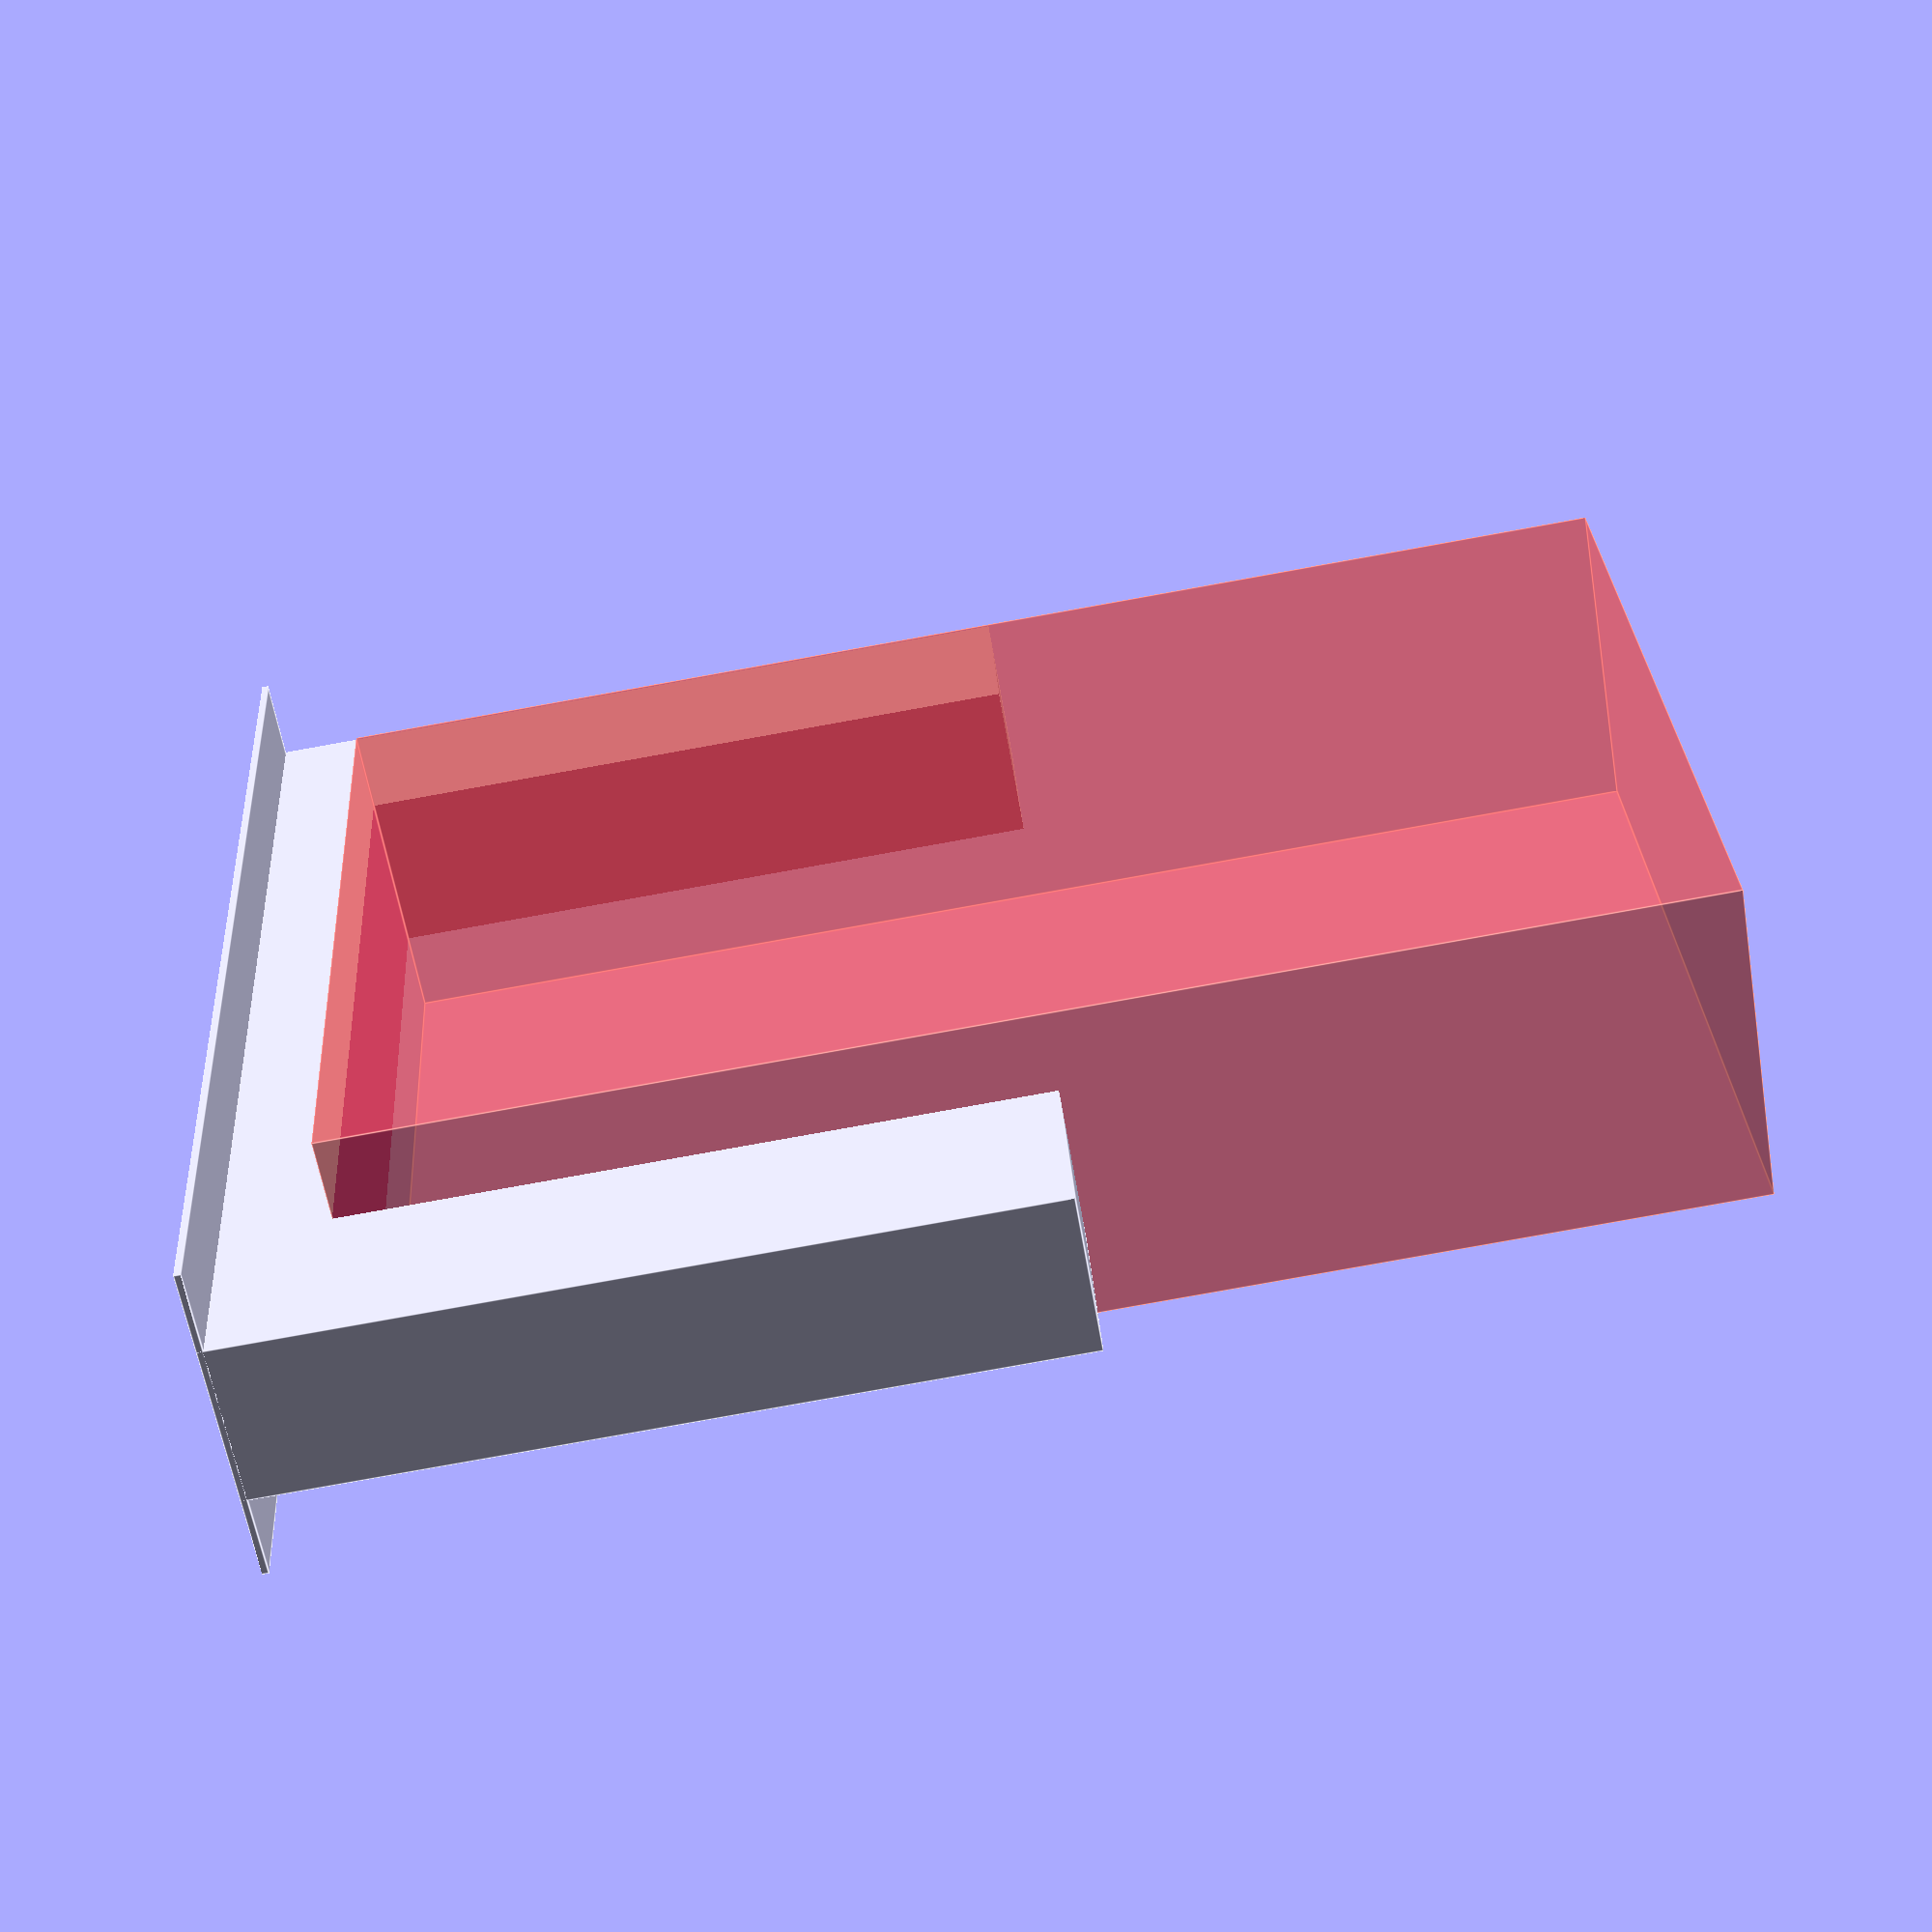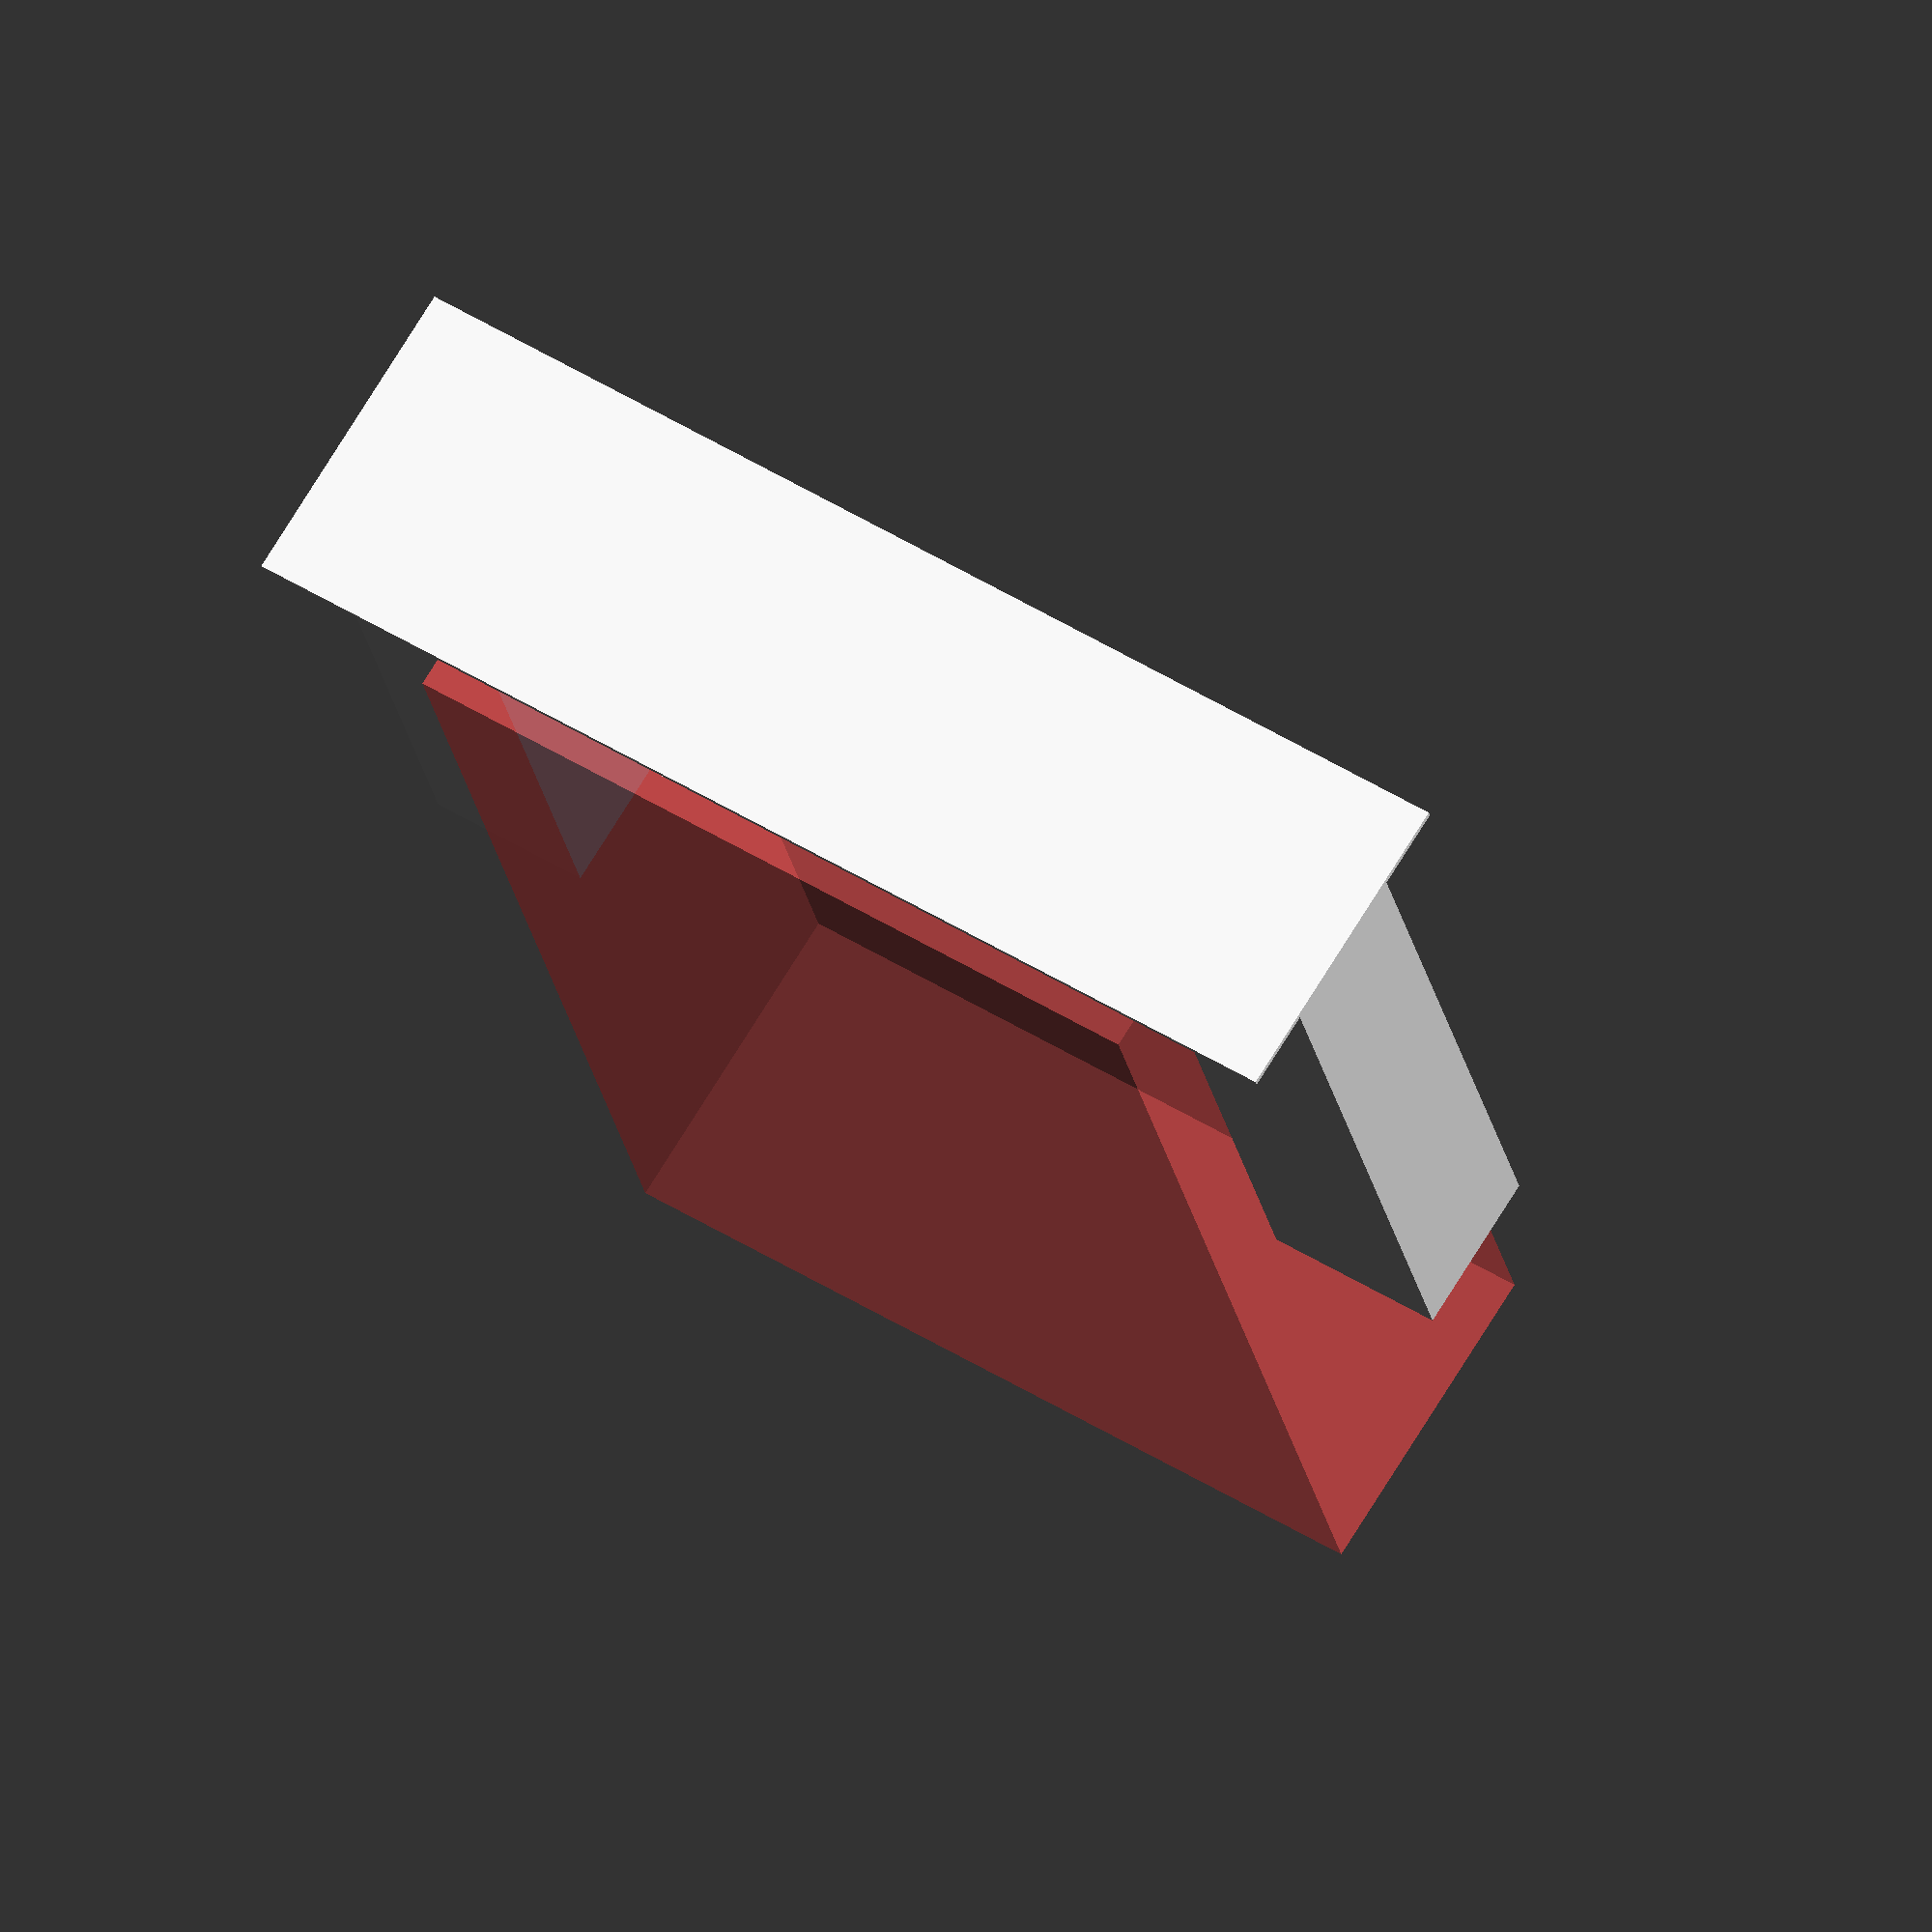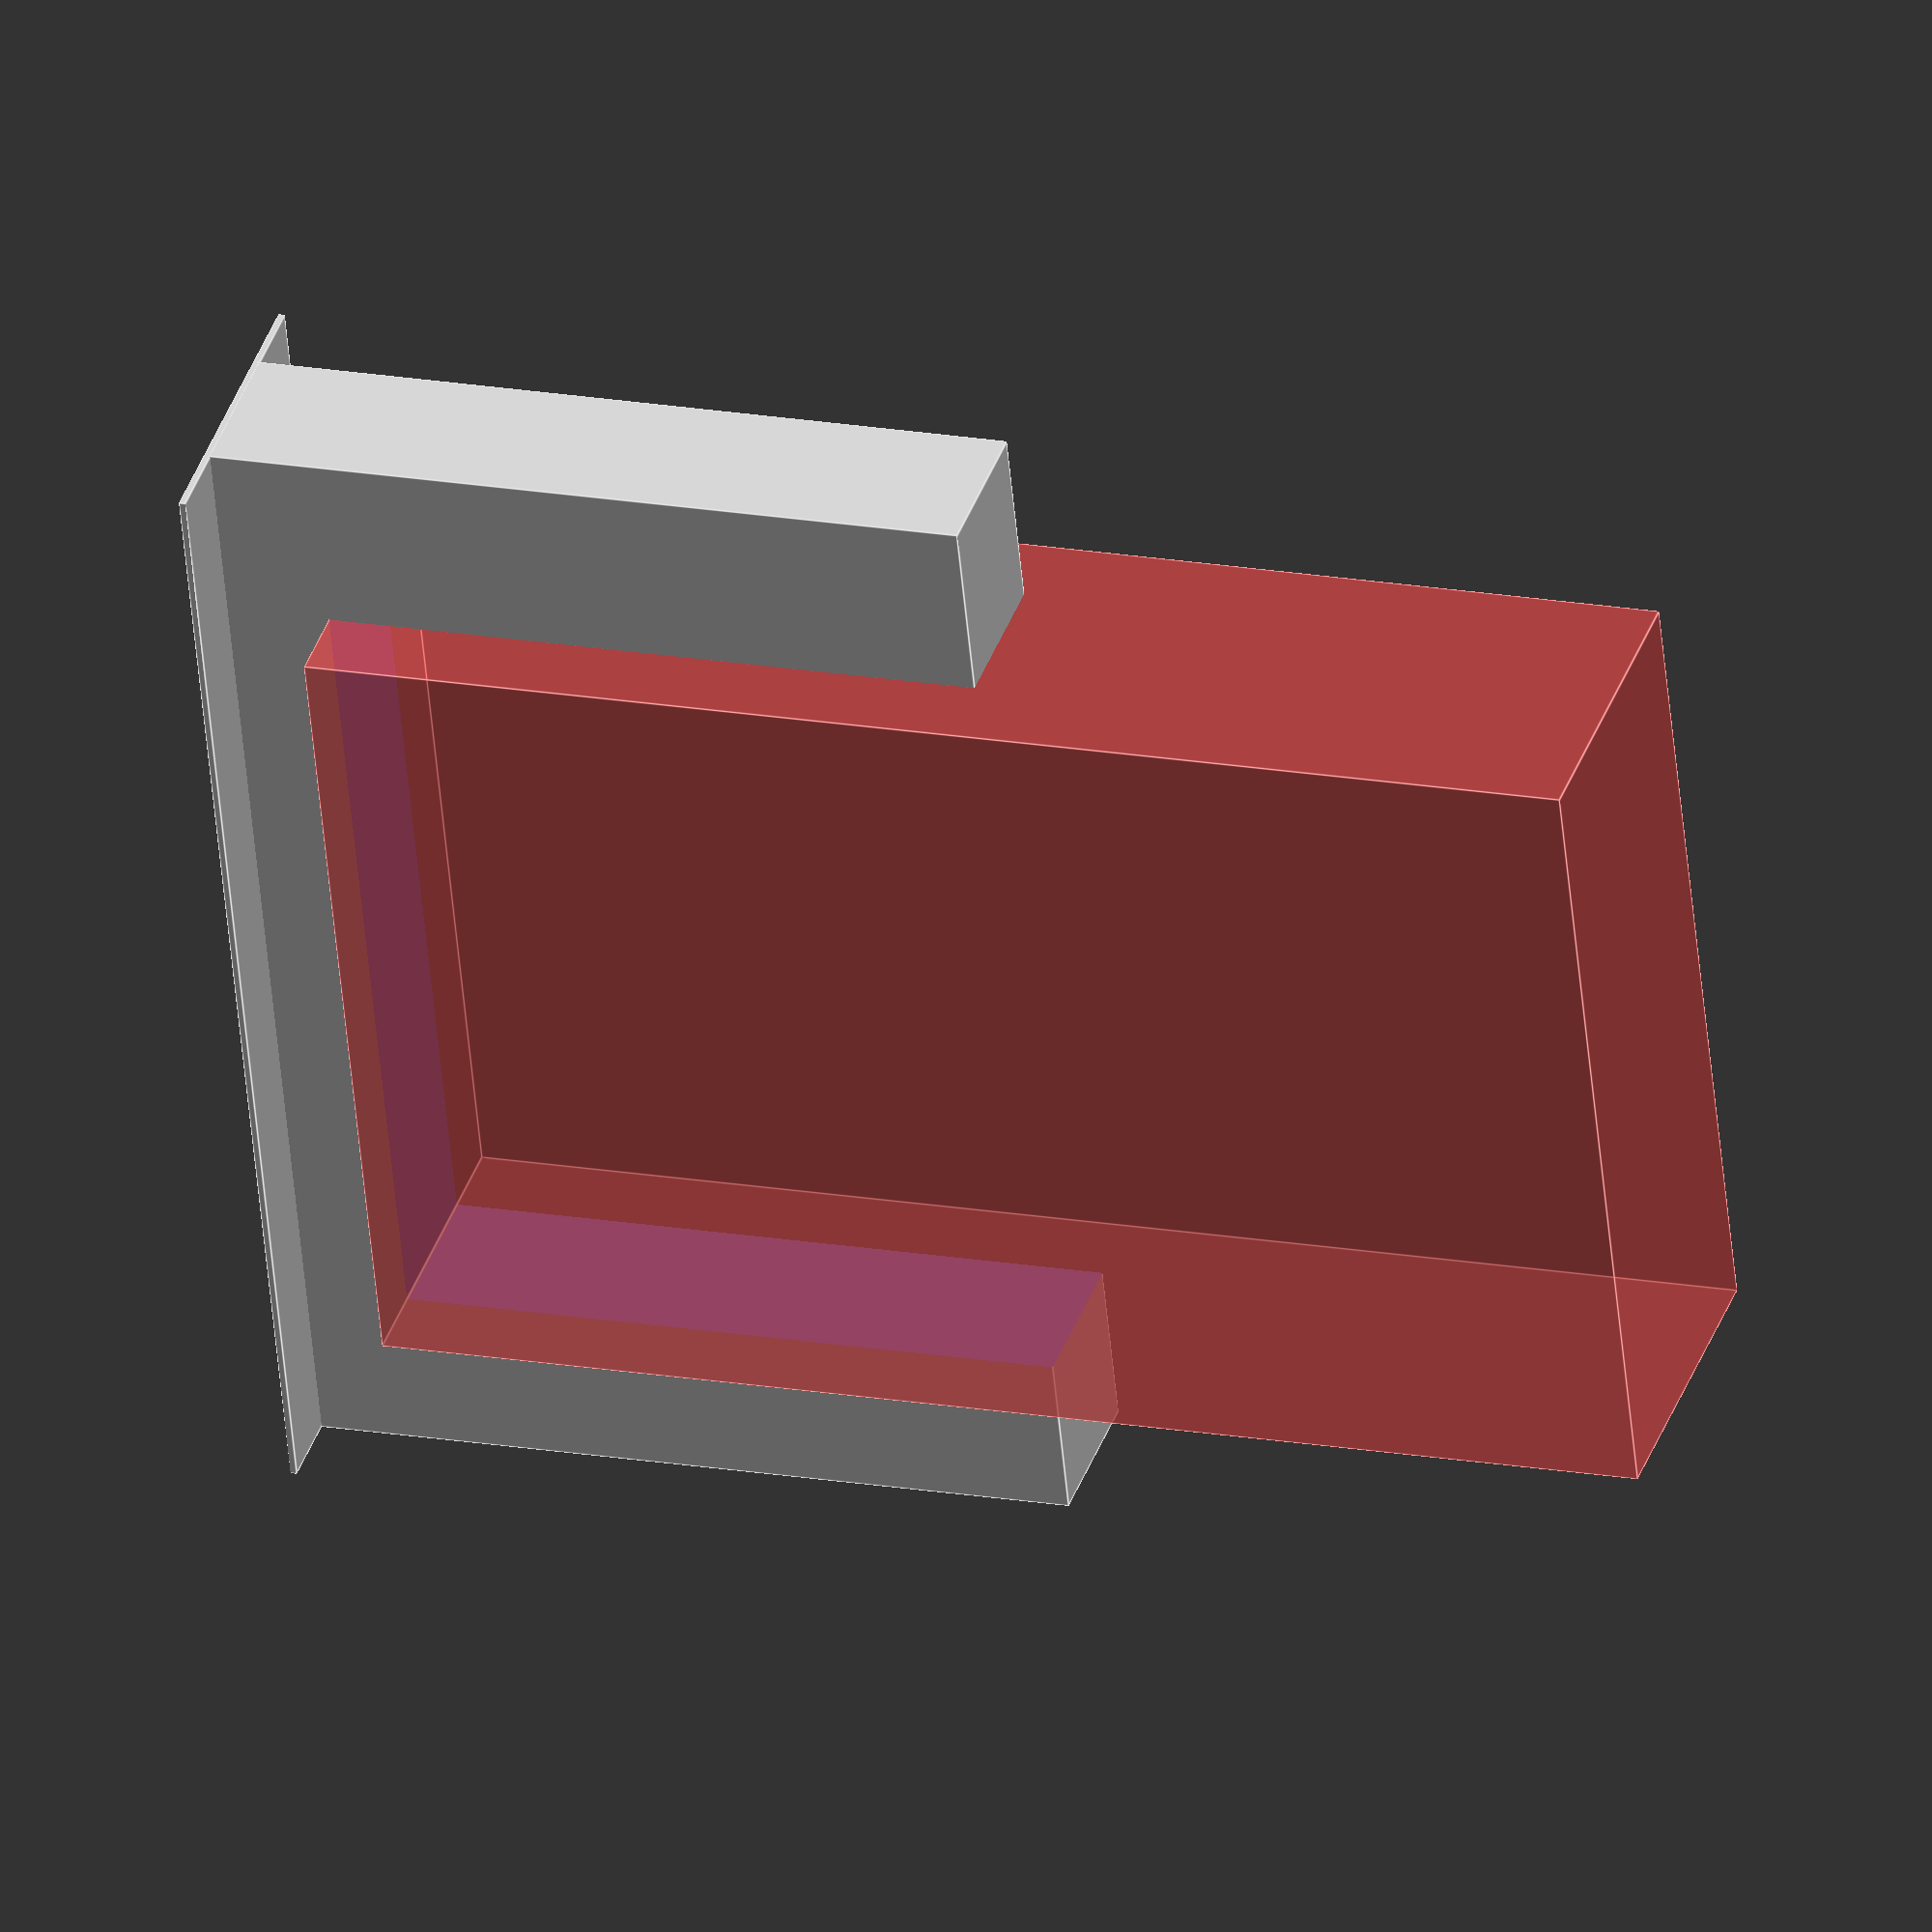
<openscad>
y = 120;
x = 25;
z = 180;
difference(){
    cube([x,z,y], center =false);
    #translate([-x/2,z/7,y/7])
    cube([x*2,z*0.7,200], center =false);
}
translate([-x/2,0,0])
cube([x*2,z,1], center =false);


</openscad>
<views>
elev=260.5 azim=340.1 roll=259.8 proj=p view=edges
elev=203.0 azim=57.9 roll=350.3 proj=o view=solid
elev=341.4 azim=342.7 roll=288.4 proj=o view=edges
</views>
